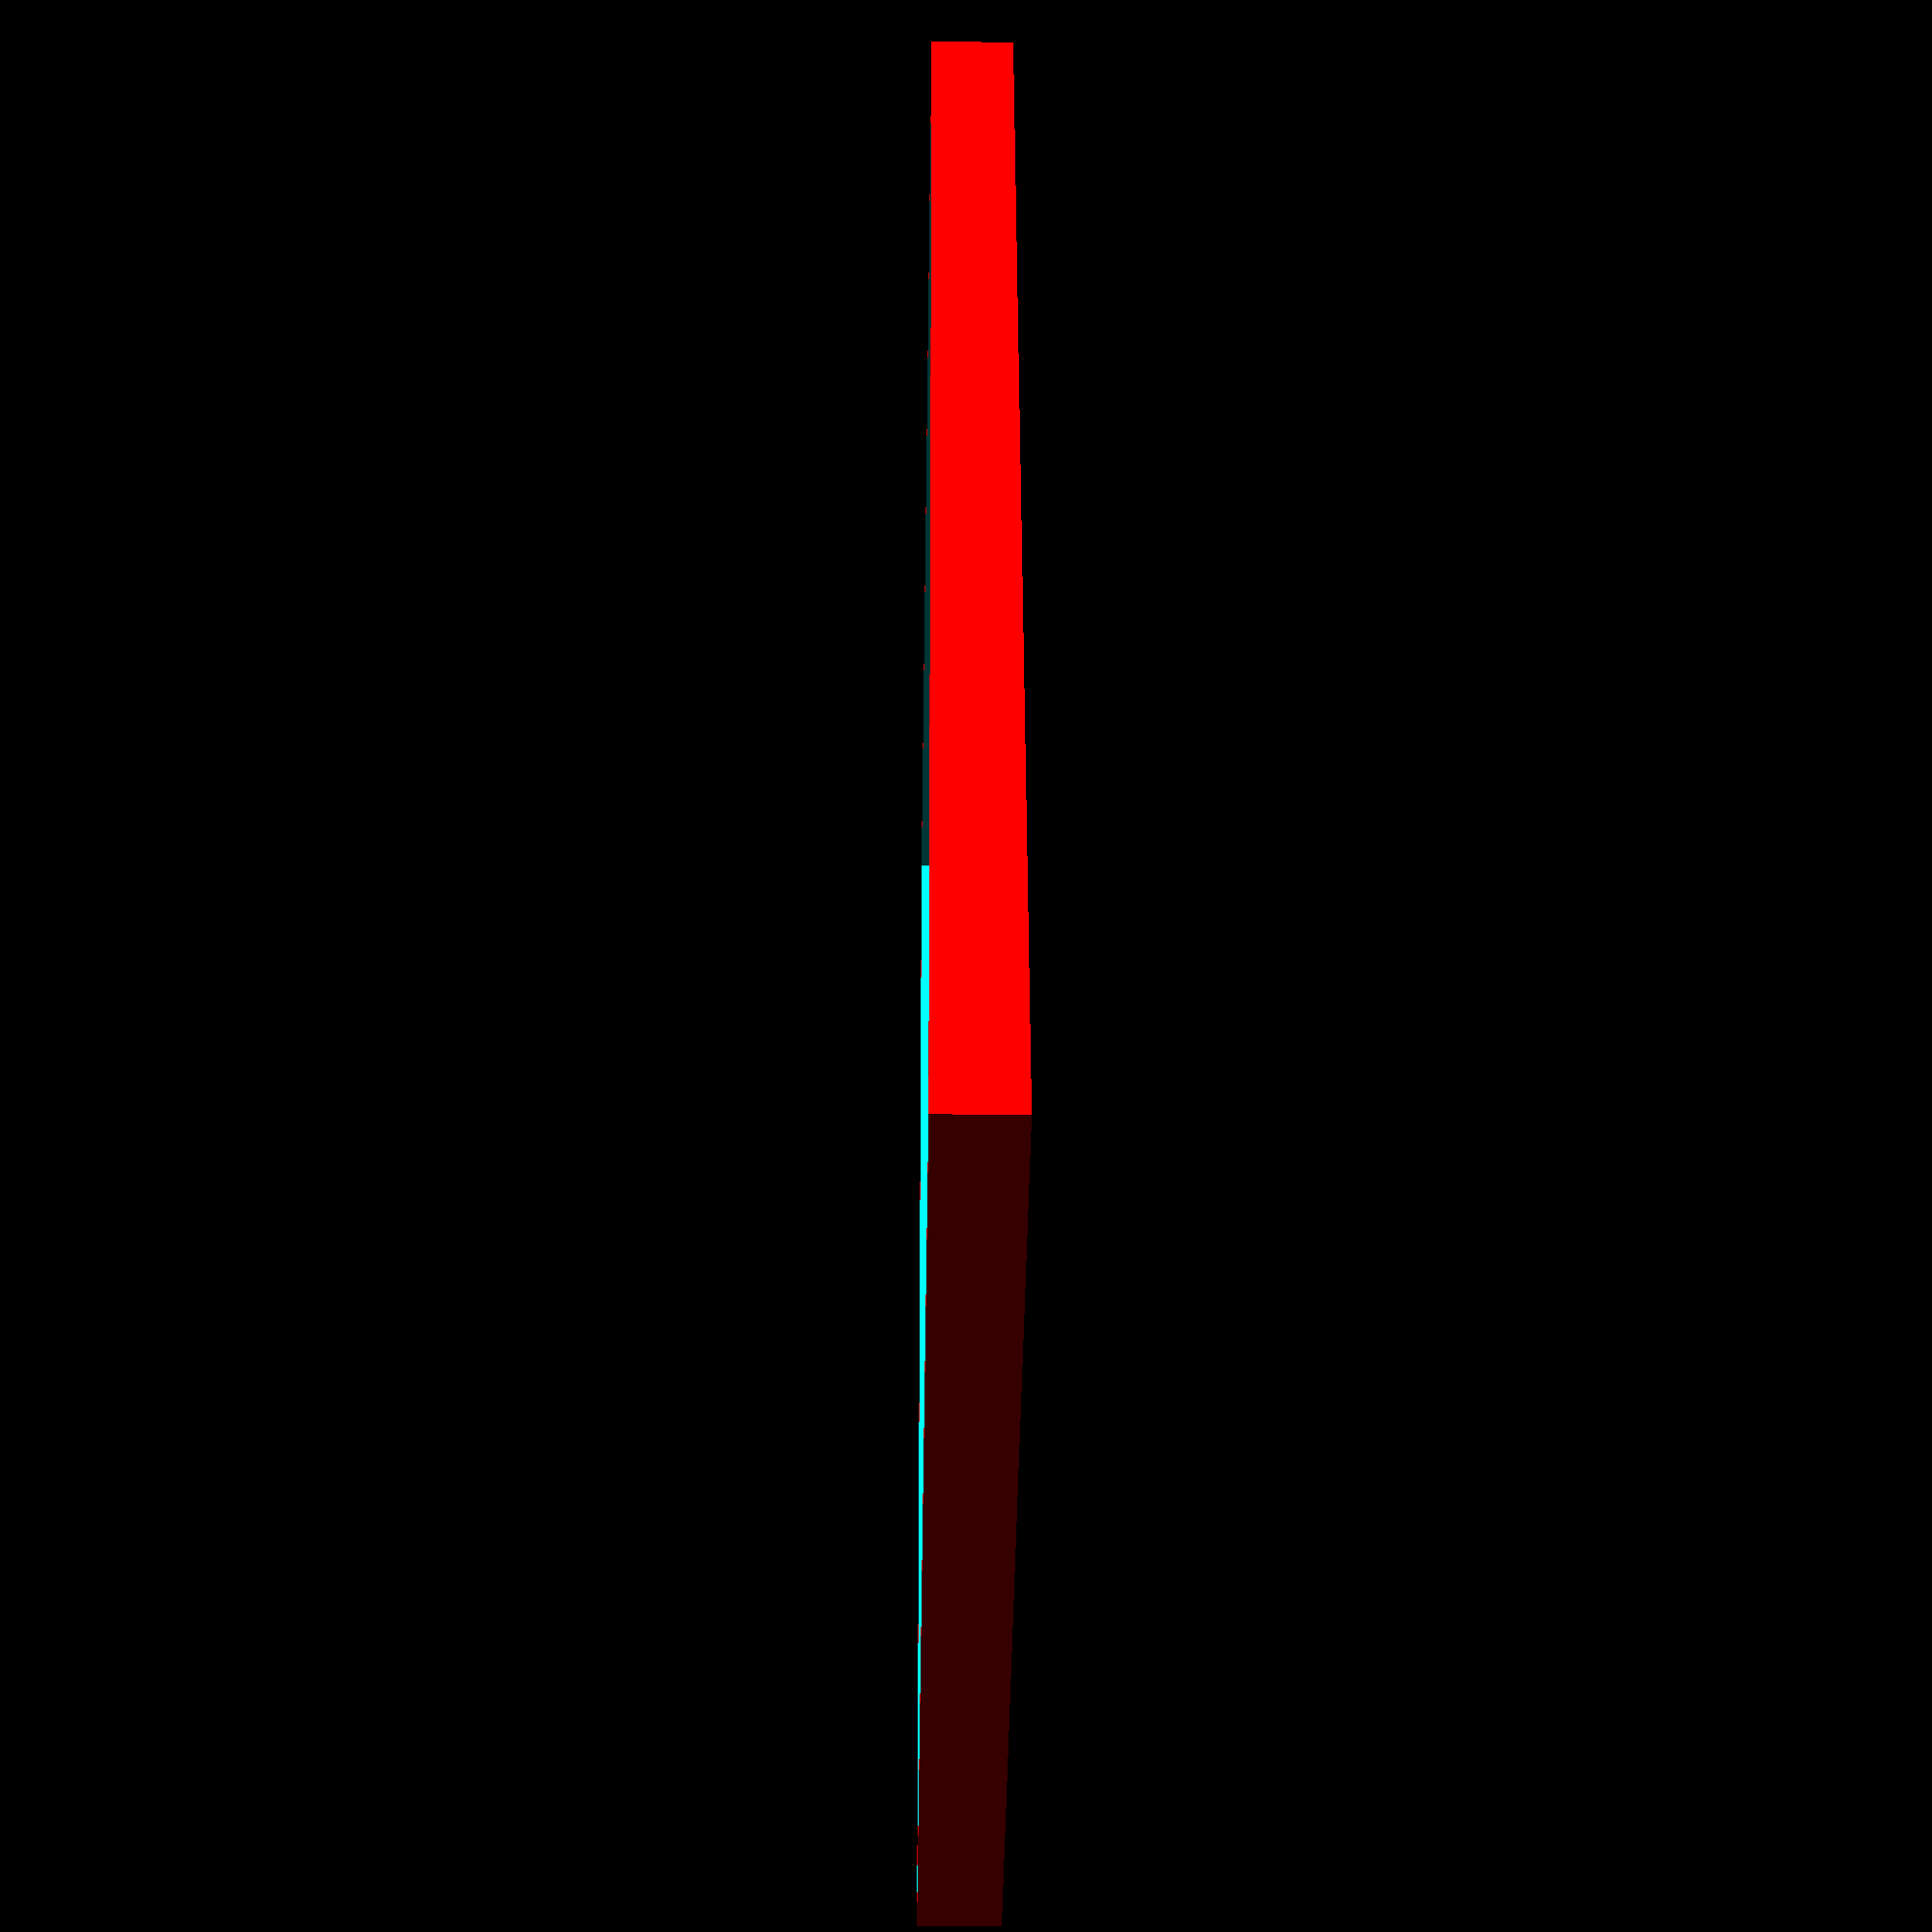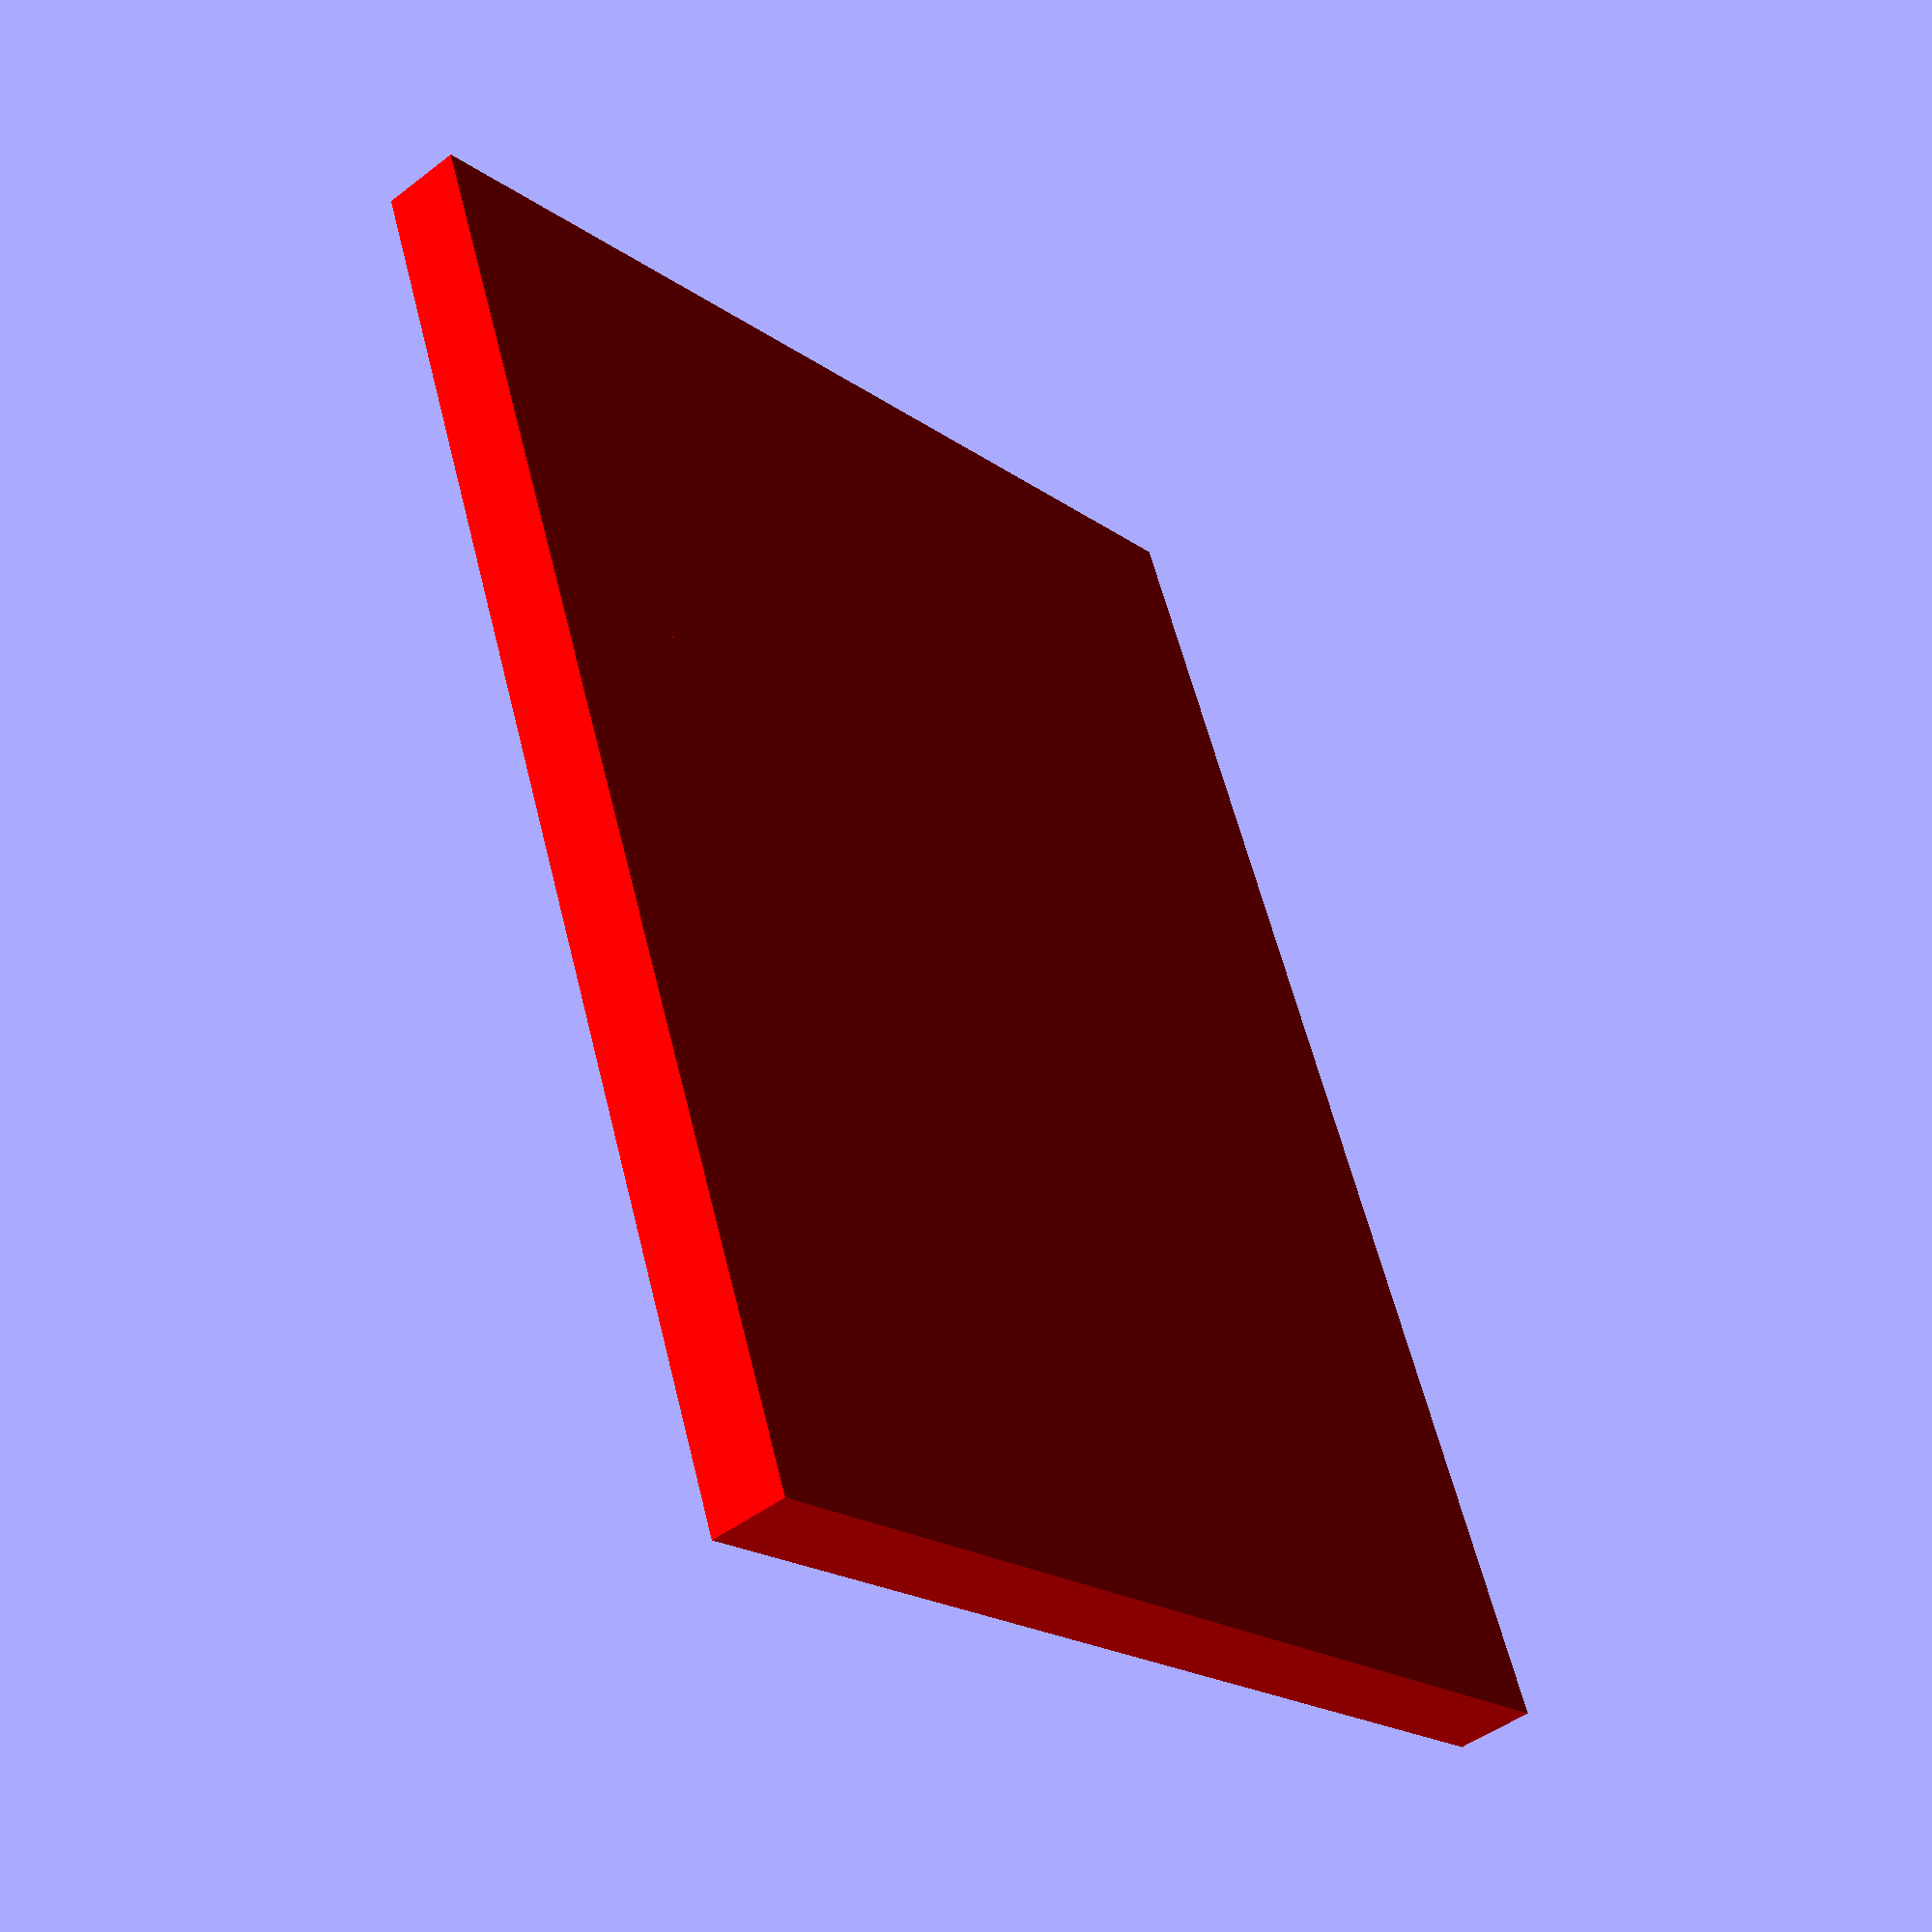
<openscad>
// inky-impression-case.scad
//
// Copyright: Douglas Reed, September 2023
//
// This is a wall-mounting case for:
//
//   Pimoroni Inky Impression 7-colour e-ink display
//   https://shop.pimoroni.com/products/inky-impression
//
// See accompanying readme.md for full details

// The case consists of the following parts:
//
//   1 x FRAME - The front and sides of the case
//   1 x REARPANEL - The rear panel and wall-mount
//   1 x BACKPLANE - An internal panel to hold the Inky Impression in position
//   4 x BUTTON - Button extensions to allow operation of the Inky Impression's
//                buttons
//
// There is also an optional addition:
//
//   1 x STAND - A desk stand that clips into the wall-mount keyholes
//               on the rear panel

// Use the customizer in OpenScad (Menu: Window -> Customizer) to set the
// following parameters and show different parts or views of the model. Only set
// one of these to "true" at a time, and keep the others "false"!

// The frame in printable orientation.
FRAME = false;

// The backplane in printable orientation.
BACKPLANE = false;

// The rear panel in printable orientation.
REARPANEL = false;

// A button in printable orientation
BUTTON = false;

// A desk stand in printable orientation
STAND = false;

// A small cover for the IO port
IOCOVER = false;

// A front cover to protect the screen
FRONTCOVER = true;

// Show the fully assembled case
ASSEMBLED = false;

// Show an exploded view of the case
EXPLODED = false;

// The rear panel is held on by fixing bolts. Set the following parameters 
// According to the bolts you are using

// The diameter of the rear panel fixing bolts
BOLT_DIAMETER = 2.5; // M2.5 bolts

// Countersunk fixing bolts
BOLT_COUNTERSUNK = true;

// The rear panel mounts can take heat-set threaded inserts to make it easier to
// screw in the bolts. Set the following parameter to the recommended hole
// diameter for the inserts you are using (max: 6). If you don't want to
// use inserts and just want to self-tap the bolts into the plastic, set
// this to slightly less than the diameter of the bolts you are using,
// for example: 2.3 for M2.5 bolts

// Threaded insert outer diameter
INSERT_DIAMETER = 3.5;

// Other editable parameters are at the end of the file!

// *** MAIN ROUTINE ***

if (ASSEMBLED) {
  // shows the case fully assembled with Inky Impression and Raspberry Pi Zero
  // boards in position. Prefix any of the lines below with "*" to temporarily
  // remove that element and see inside the case
  frame();
  rearpanel();
  backplane();
  buttons();
  stand();
  inky();
  rpizero();
  powerboard();
  usbboard();
  ioconnector();
  iocover();
  frontcover();
} else
if (EXPLODED) {
  rotate([-stand_angle,0,0]) {
    translate([0,-50,0]) frame();
    translate([0,130,0]) rearpanel();
    translate([0,150,0]) stand();
    translate([0,50,0]) backplane();
    translate([-50,-50,0]) buttons();
    inky();
    translate([0,80,0]) rpizero();
    translate([0,80,0]) powerboard();
    translate([0,80,0]) usbboard();
    translate([0,80,0]) ioconnector();
    translate([0,-50,20]) iocover();
    translate([0,-80,00]) frontcover();
  }
} else {
  // shows case parts in the correct orientation for printing
  if (FRAME) { rotate([90,0,0]) frame(); }
  if (REARPANEL) { rotate([-90,0,0]) rearpanel(); }
  if (BACKPLANE) { rotate([90,0,0]) backplane(); }
  if (BUTTON) { rotate([90,0,0]) button(0); }
  if (STAND) { rotate([-stand_angle,0,0]) stand(); }
  if (IOCOVER) { rotate([180,0,0]) iocover(); }
  if (FRONTCOVER) { rotate([90,0,0]) frontcover(); }
}


// *** MODULES ***

module frame() {
  // The front and sides of the case
  difference() {
    union() { // union of solids
      translate([frame_offset_w,frame_offset_d,frame_offset_h])
        color("SlateGray") cube([frame_w,frame_d,frame_h]);
    } // union of solids
    
    union() { // union of holes
      // screen cutout
      translate([inky_screen_offset_w, frame_offset_d - a_bit, inky_screen_offset_h])
        cube([inky_screen_w, frame_thickness_front + a_bit_more, inky_screen_h]);
      // inky board cutout
      translate([-frame_clearance_w, frame_offset_d + frame_thickness_front, -inky_screen_cable_h - frame_clearance_h])
        cube([inky_board_w + frame_clearance_w * 2, frame_d, inky_board_h+inky_screen_cable_h + frame_clearance_h]);
      // backplane ledge cutout
      translate([frame_offset_w + frame_thickness_sides, backplane_offset_d, frame_offset_h+frame_thickness_sides])
        cube([frame_w - (frame_thickness_sides * 2), frame_d, frame_h - (frame_thickness_sides * 2)]);

      // inky connector cutout
      //translate([inky_conn_offset_w, inky_board_d, frame_offset_h - a_bit])
      //  cube([inky_conn_w, frame_d, frame_thickness_sides + a_bit_more]);
        
      // power connector cutout
      translate([powerboard_offset_w+((powerboard_w-powerboard_socket_w)/2-powerboard_socket_clearance), powerboard_offset_d+powerboard_d-powerboard_socket_clearance, frame_offset_h - a_bit])
        cube([powerboard_socket_w + powerboard_socket_clearance * 2, frame_d, frame_thickness_sides + a_bit_more]);
        
      // USB connector cutout
      translate([usbboard_offset_w+((usbboard_w-usbboard_socket_w)/2-usbboard_socket_clearance), usbboard_offset_d+usbboard_d-usbboard_socket_clearance, frame_offset_h - a_bit])
        cube([usbboard_socket_w + usbboard_socket_clearance * 2, frame_d, frame_thickness_sides + a_bit_more]);
        
      // IO connector cutout
      translate([io_offset_w, backplane_offset_d+backplane_d, backplane_offset_h + backplane_h - a_bit])
        difference(){
          cube([io_w, frame_d, frame_thickness_sides + a_bit_more]);
            
          union(){
            translate([io_w,0,0]) cylinder(h=frame_d+a_bit_more*2,r=io_w/3);
            translate([0,io_d/2,0]) cylinder(h=frame_d+a_bit_more*2,r=io_w/3);
            translate([io_w,io_d,0]) cylinder(h=frame_d+a_bit_more*2,r=io_w/3);
            translate([0,io_d,0]) cube([io_w,io_h,frame_d+a_bit_more*2]);
          }// union()
      } // difference()
      
      // mount holes
      translate([rearpanel_offset_w, rearpanel_offset_d - rearpanel_mount_d, frame_offset_h]) {
        translate([rearpanel_mount_r,rearpanel_mount_d-rearpanel_mount_r+rearpanel_d,-a_bit]) bolt(radius=rearpanel_mount_bolt_r + rearpanel_mount_bolt_clearance,length=rearpanel_mount_bolt_length);
      }
      translate([rearpanel_offset_w + rearpanel_w - rearpanel_mount_w, rearpanel_offset_d - rearpanel_mount_d, frame_offset_h]) {
        translate([rearpanel_mount_w-rearpanel_mount_r,rearpanel_mount_d-rearpanel_mount_r+rearpanel_d,-a_bit]) bolt(radius=rearpanel_mount_bolt_r + rearpanel_mount_bolt_clearance,length=rearpanel_mount_bolt_length);
      }
      translate([rearpanel_offset_w + rearpanel_w - rearpanel_mount_w, rearpanel_offset_d - rearpanel_mount_d, frame_offset_h + frame_h]) {
        translate([rearpanel_mount_w-rearpanel_mount_r,rearpanel_mount_d-rearpanel_mount_r+rearpanel_d,a_bit]) rotate([180,0,0]) bolt(radius=rearpanel_mount_bolt_r + rearpanel_mount_bolt_clearance,length=rearpanel_mount_bolt_length);
      }
      translate([rearpanel_offset_w, rearpanel_offset_d - rearpanel_mount_d, frame_offset_h + frame_h]) {
        translate([rearpanel_mount_r,rearpanel_mount_d-rearpanel_mount_r+rearpanel_d,a_bit]) rotate([180,0,0]) bolt(radius=rearpanel_mount_bolt_r + rearpanel_mount_bolt_clearance,length=rearpanel_mount_bolt_length);
      }
      
      // vent holes
      for(i=[2,3,4,5,6,7,8,9,11,12,13,14,15,16,17,18]) {
        translate([frame_offset_w + (frame_w/20)*i,frame_d-rearpanel_d-rearpanel_mount_r,frame_offset_h+frame_h-frame_thickness_sides-a_bit])
          cylinder(h=frame_thickness_sides+a_bit_more, r=frame_vent_hole_r);
      } // for()
      for(i=[2,3,8,12,13,14,15,16,17,18]) {
        translate([frame_offset_w + (frame_w/20)*i,frame_d-rearpanel_d-rearpanel_mount_r,frame_offset_h-a_bit])
          cylinder(h=frame_thickness_sides+a_bit_more, r=frame_vent_hole_r);
      } // for()
      
      // buttons
      translate([-frame_border - a_bit, inky_board_d, inky_btn_a_offset_h - button_clearance])
        cube([frame_border + a_bit_more, button_d + button_clearance * 2 , button_h + button_clearance * 2]);
      translate([-frame_border - a_bit, inky_board_d, inky_btn_b_offset_h - button_clearance])
        cube([frame_border + a_bit_more, button_d + button_clearance * 2 , button_h + button_clearance * 2]);
      translate([-frame_border - a_bit, inky_board_d, inky_btn_c_offset_h - button_clearance])
        cube([frame_border + a_bit_more, button_d + button_clearance * 2 , button_h + button_clearance * 2]);
      translate([-frame_border - a_bit, inky_board_d, inky_btn_d_offset_h - button_clearance])
        cube([frame_border + a_bit_more, button_d + button_clearance * 2 , button_h + button_clearance * 2]);
    } // union of holes
  }
} // module frame()

module backplane() {
  // Backplane to support the Inky Impression and hold it
  // in the right position within the case
  
  difference(){
    color("SlateGray") union() { //union of solids
      // backplane
      translate([backplane_offset_w,backplane_offset_d,backplane_offset_h])
        cube([backplane_w,backplane_d,backplane_h]);
      // Mounting risers
      translate([inky_mount_a_offset_w,inky_board_d+inky_mount_d,inky_mount_a_offset_h])
        rotate([-90,0,0]) cylinder(h=backplane_d + backplane_mount_riser_d, r=backplane_mount_riser_r);
      translate([inky_mount_b_offset_w,inky_board_d+inky_mount_d,inky_mount_b_offset_h])
        rotate([-90,0,0]) cylinder(h=backplane_d + backplane_mount_riser_d, r=backplane_mount_riser_r);
      translate([inky_mount_c_offset_w,inky_board_d+inky_mount_d,inky_mount_c_offset_h])
        rotate([-90,0,0]) cylinder(h=backplane_d + backplane_mount_riser_d, r=backplane_mount_riser_r);
      translate([inky_mount_d_offset_w,inky_board_d+inky_mount_d,inky_mount_d_offset_h])
        rotate([-90,0,0]) cylinder(h=backplane_d + backplane_mount_riser_d, r=backplane_mount_riser_r);
      // Powerboard mounts
      translate([backplane_powerboard_mount_a_offset_w,backplane_offset_d+backplane_d,backplane_powerboard_mount_offset_h])
        rotate([-90,0,0]) cylinder(h=backplane_powerboard_mount_d, r=backplane_powerboard_mount_r);
      translate([backplane_powerboard_mount_b_offset_w,backplane_offset_d+backplane_d,backplane_powerboard_mount_offset_h])
        rotate([-90,0,0]) cylinder(h=backplane_powerboard_mount_d, r=backplane_powerboard_mount_r);
      // USBboard mounts
      translate([backplane_usbboard_mount_a_offset_w,backplane_offset_d+backplane_d,backplane_usbboard_mount_offset_h])
        rotate([-90,0,0]) cylinder(h=backplane_usbboard_mount_d, r=backplane_usbboard_mount_r);
      translate([backplane_usbboard_mount_b_offset_w,backplane_offset_d+backplane_d,backplane_usbboard_mount_offset_h])
        rotate([-90,0,0]) cylinder(h=backplane_usbboard_mount_d, r=backplane_usbboard_mount_r);
      // IO connector supports
      translate([io_offset_w - io_support_w - io_support_clearance, backplane_offset_d + backplane_d, io_offset_h])
        cube([io_support_w,io_support_d,io_h]);
      translate([io_offset_w + io_w + io_support_clearance, backplane_offset_d + backplane_d, io_offset_h])
        cube([io_support_w,io_support_d,io_h]);
      translate([io_offset_w + io_w - io_cutout_w + io_support_clearance, backplane_offset_d + backplane_d, io_offset_h + io_cutout_offset_h])
        cube([io_cutout_w,io_support_d,io_cutout_h]);
      translate([io_offset_w - io_support_clearance, backplane_offset_d + backplane_d, io_offset_h + io_cutout_offset_h])
        cube([io_cutout_w,io_support_d,io_cutout_h]);
    } // union of solids
    
    union() { // union of holes
      
      // mounting holes
      translate([inky_mount_a_offset_w,inky_board_d+inky_mount_d-a_bit,inky_mount_a_offset_h])
        rotate([-90,0,0]) cylinder(h=backplane_d+backplane_mount_riser_d+a_bit_more, r=backplane_mount_hole_r);
      translate([inky_mount_b_offset_w,inky_board_d+inky_mount_d-a_bit,inky_mount_b_offset_h])
        rotate([-90,0,0]) cylinder(h=backplane_d+backplane_mount_riser_d+a_bit_more, r=backplane_mount_hole_r);
      translate([inky_mount_c_offset_w,inky_board_d+inky_mount_d-a_bit,inky_mount_c_offset_h])
        rotate([-90,0,0]) cylinder(h=backplane_d+backplane_mount_riser_d+a_bit_more, r=backplane_mount_hole_r);
      translate([inky_mount_d_offset_w,inky_board_d+inky_mount_d-a_bit,inky_mount_d_offset_h])
        rotate([-90,0,0]) cylinder(h=backplane_d+backplane_mount_riser_d+a_bit_more, r=backplane_mount_hole_r);
      
      translate([backplane_powerboard_mount_a_offset_w,backplane_offset_d-a_bit,backplane_powerboard_mount_offset_h])
        rotate([-90,0,0]) cylinder(h=backplane_powerboard_mount_d + backplane_d + a_bit_more, r=backplane_powerboard_mount_hole_r);
      translate([backplane_powerboard_mount_b_offset_w,backplane_offset_d-a_bit,backplane_powerboard_mount_offset_h])
        rotate([-90,0,0]) cylinder(h=backplane_powerboard_mount_d + backplane_d + a_bit_more, r=backplane_powerboard_mount_hole_r);
        
      translate([backplane_usbboard_mount_a_offset_w,backplane_offset_d-a_bit,backplane_usbboard_mount_offset_h])
        rotate([-90,0,0]) cylinder(h=backplane_usbboard_mount_d + backplane_d + a_bit_more, r=backplane_usbboard_mount_hole_r);
      translate([backplane_usbboard_mount_b_offset_w,backplane_offset_d-a_bit,backplane_usbboard_mount_offset_h])
        rotate([-90,0,0]) cylinder(h=backplane_usbboard_mount_d + backplane_d + a_bit_more, r=backplane_usbboard_mount_hole_r);
      
      // button cutouts
      translate([inky_btn_offset_w - backplane_clearance, inky_board_d + inky_mount_d - a_bit, inky_btn_a_offset_h - backplane_clearance]) {
        cube([inky_btn_w + backplane_clearance * 2,backplane_d + a_bit_more, inky_btn_h + backplane_clearance * 2]);
        translate([a_bit-button_w,0,inky_btn_h/2-inky_btn_striker_h/2])
          cube([button_w, backplane_d + a_bit_more, inky_btn_striker_h + backplane_clearance * 2]);
      }
      translate([inky_btn_offset_w - backplane_clearance, inky_board_d + inky_mount_d - a_bit, inky_btn_b_offset_h - backplane_clearance]) {
        cube([inky_btn_w + backplane_clearance * 2,backplane_d + a_bit_more, inky_btn_h + backplane_clearance * 2]);
        translate([a_bit-button_w,0,inky_btn_h/2-inky_btn_striker_h/2])
          cube([button_w, backplane_d + a_bit_more, inky_btn_striker_h + backplane_clearance * 2]);
      }
      translate([inky_btn_offset_w - backplane_clearance, inky_board_d + inky_mount_d - a_bit, inky_btn_c_offset_h - backplane_clearance]) {
        cube([inky_btn_w + backplane_clearance * 2,backplane_d + a_bit_more, inky_btn_h + backplane_clearance * 2]);
        translate([a_bit-button_w,0,inky_btn_h/2-inky_btn_striker_h/2])
          cube([button_w, backplane_d + a_bit_more, inky_btn_striker_h + backplane_clearance * 2]);
      }
      translate([inky_btn_offset_w - backplane_clearance, inky_board_d + inky_mount_d - a_bit, inky_btn_d_offset_h - backplane_clearance]) {
        cube([inky_btn_w + backplane_clearance * 2,backplane_d + a_bit_more, inky_btn_h + backplane_clearance * 2]);
        translate([a_bit-button_w,0,inky_btn_h/2-inky_btn_striker_h/2])
          cube([button_w, backplane_d + a_bit_more, inky_btn_striker_h + backplane_clearance * 2]);
      }
      
      // pi header cutout
      translate([inky_hdr_offset_w-backplane_clearance,inky_board_d+inky_mount_d-a_bit,inky_hdr_offset_h-backplane_clearance])
        cube([inky_hdr_w+backplane_clearance*2,backplane_d+a_bit_more,inky_hdr_h+backplane_clearance*2]);
      // breakout connector cutout
      translate([inky_conn_offset_w-backplane_clearance,inky_board_d+inky_mount_d-a_bit,-inky_conn_offset_h])
        cube([inky_conn_w+backplane_clearance*2,inky_board_d+a_bit_more,inky_conn_offset_h+inky_conn_h*2.5+a_bit]);
    } // union of holes
  } // difference()
} // module backplane()

module buttons() {
  color("red") button(inky_btn_a_offset_h); 
  color("yellow") button(inky_btn_b_offset_h);
  color("green") button(inky_btn_c_offset_h);
  color("blue") button(inky_btn_d_offset_h);
} // module buttons()

module button(offset_h) {
  translate([button_offset_w, inky_board_d, offset_h])
    union() {  
      cube([button_w, button_d, button_h]);
      translate([0,0,button_h/2]) rotate([-90,0,0]) cylinder(h=button_d, r=button_h/2);
      translate([button_lug_offset_w,button_lug_offset_d,button_lug_offset_h]) cube([button_lug_w,button_lug_d,button_lug_h]);
    }
} // module button(offset_h)

module rearpanel() {
  difference() {
    color("LightSlateGray") union() { // union of solids
      // panel
      translate([rearpanel_offset_w, rearpanel_offset_d, rearpanel_offset_h])
        cube([rearpanel_w, rearpanel_d, rearpanel_h]);
      
      // mounts
      translate([rearpanel_offset_w, rearpanel_offset_d - rearpanel_mount_d, rearpanel_offset_h]) {
        cube([rearpanel_mount_w, rearpanel_mount_d, rearpanel_mount_h]);
        translate([rearpanel_mount_r,rearpanel_mount_d-rearpanel_mount_r+rearpanel_d,0]) cylinder(h=rearpanel_mount_h, r=rearpanel_mount_r);
      }
      translate([rearpanel_offset_w + rearpanel_w - rearpanel_mount_w, rearpanel_offset_d - rearpanel_mount_d, rearpanel_offset_h]) {
        cube([rearpanel_mount_w, rearpanel_mount_d, rearpanel_mount_h]);
        translate([rearpanel_mount_w-rearpanel_mount_r,rearpanel_mount_d-rearpanel_mount_r+rearpanel_d,0]) cylinder(h=rearpanel_mount_h, r=rearpanel_mount_r);
      }
      translate([rearpanel_offset_w + rearpanel_w - rearpanel_mount_w, rearpanel_offset_d - rearpanel_mount_d, rearpanel_offset_h + rearpanel_h - rearpanel_mount_h]) {
        cube([rearpanel_mount_w, rearpanel_mount_d, rearpanel_mount_h]);
        translate([rearpanel_mount_w-rearpanel_mount_r,rearpanel_mount_d-rearpanel_mount_r+rearpanel_d,0]) cylinder(h=rearpanel_mount_h, r=rearpanel_mount_r);
      }
      translate([rearpanel_offset_w, rearpanel_offset_d - rearpanel_mount_d,  rearpanel_offset_h + rearpanel_h - rearpanel_mount_h]) {
        cube([rearpanel_mount_w, rearpanel_mount_d, rearpanel_mount_h]);
        translate([rearpanel_mount_r,rearpanel_mount_d-rearpanel_mount_r+rearpanel_d,0]) cylinder(h=rearpanel_mount_h, r=rearpanel_mount_r);
      }
    } // union of solids
    
    union() { //union of holes
      // mounting bolt holes
      translate([rearpanel_offset_w, rearpanel_offset_d - rearpanel_mount_d, rearpanel_offset_h]) {
        translate([rearpanel_mount_r,rearpanel_mount_d-rearpanel_mount_r+rearpanel_d,-a_bit]) cylinder(h=rearpanel_mount_h+a_bit_more, r=rearpanel_mount_insert_r);
      }
      translate([rearpanel_offset_w + rearpanel_w - rearpanel_mount_w, rearpanel_offset_d - rearpanel_mount_d, rearpanel_offset_h]) {
        translate([rearpanel_mount_w-rearpanel_mount_r,rearpanel_mount_d-rearpanel_mount_r+rearpanel_d,-a_bit]) cylinder(h=rearpanel_mount_h+a_bit_more, r=rearpanel_mount_insert_r);
      }
      translate([rearpanel_offset_w + rearpanel_w - rearpanel_mount_w, rearpanel_offset_d - rearpanel_mount_d, rearpanel_offset_h + rearpanel_h - rearpanel_mount_h]) {
        translate([rearpanel_mount_w-rearpanel_mount_r,rearpanel_mount_d-rearpanel_mount_r+rearpanel_d,-a_bit]) cylinder(h=rearpanel_mount_h+a_bit_more, r=rearpanel_mount_insert_r);
      }
      translate([rearpanel_offset_w, rearpanel_offset_d - rearpanel_mount_d,  rearpanel_offset_h + rearpanel_h - rearpanel_mount_h]) {
        translate([rearpanel_mount_r,rearpanel_mount_d-rearpanel_mount_r+rearpanel_d,-a_bit]) cylinder(h=rearpanel_mount_h+a_bit_more, r=rearpanel_mount_insert_r);
      }
      
      // keyholes for wall-mounting
      key1_offset_w = rearpanel_key_spacing_w / 2;
      key2_offset_w = -rearpanel_key_spacing_w / 2;
      
      translate([rearpanel_offset_w + rearpanel_w / 2 + key1_offset_w, rearpanel_offset_d - a_bit, rearpanel_offset_h + rearpanel_h / 2])
        union() { 
          translate([0, 0, 0]) rotate([-90,0,0]) cylinder(h=rearpanel_d + a_bit_more, r=rearpanel_key_slot_r);
          translate([0, 0, -rearpanel_key_slot_h]) rotate([-90,0,0]) cylinder(h=rearpanel_d + a_bit_more, r=rearpanel_key_hole_r);
          translate([-rearpanel_key_slot_r, 0, -rearpanel_key_slot_h]) cube([rearpanel_key_slot_r * 2,rearpanel_d + a_bit_more,rearpanel_key_slot_h]);
        }

      translate([rearpanel_offset_w + rearpanel_w / 2 + key2_offset_w, rearpanel_offset_d - a_bit, rearpanel_offset_h + rearpanel_h / 2])
        union() { 
          translate([0, 0, 0]) rotate([-90,0,0]) cylinder(h=rearpanel_d + a_bit_more, r=rearpanel_key_slot_r);
          translate([0, 0, -rearpanel_key_slot_h]) rotate([-90,0,0]) cylinder(h=rearpanel_d + a_bit_more, r=rearpanel_key_hole_r);
          translate([-rearpanel_key_slot_r, 0, -rearpanel_key_slot_h]) cube([rearpanel_key_slot_r * 2,rearpanel_d + a_bit_more,rearpanel_key_slot_h]);
        }
    } // union of holes
  } // difference()
} // module rearpanel()

module stand() {
  difference() {
    color("LightGray") union() { // union of solids
      // leg1
      translate([stand_leg1_offset_w-stand_leg_r,stand_offset_d,stand_offset_h])
        union() {
          cube([stand_leg_w,stand_leg_r,stand_leg_h]);
          translate([stand_leg_r,stand_leg_r,0]) cylinder(r=stand_leg_r,h=stand_leg_h);
        }
      translate([stand_leg1_offset_w-stand_leg_r,stand_offset_d,stand_offset_h])  
        rotate([-90+stand_angle,0,0])
        union() {
          cube([stand_leg_w,stand_leg_r,stand_leg_d]);
          translate([stand_leg_r,0,stand_leg_r]) cylinder(r=stand_leg_r,h=stand_leg_d-stand_leg_r);
        }
      // peg1
      translate([stand_leg1_offset_w,stand_offset_d,stand_peg_offset_h+stand_peg_stem_r])  
        rotate([90,0,0])
        union() {
          cylinder(r=stand_peg_stem_r,h=stand_peg_stem_d);
          hull(){
            translate([0,0,stand_peg_stem_d]) cylinder(r=stand_peg_stem_r,h=stand_peg_flange_d);
            translate([0,stand_peg_flange_r,stand_peg_stem_d]) cylinder(r=stand_peg_flange_r,h=stand_peg_flange_d);
          }  
        }
      // leg2
      translate([stand_leg2_offset_w-stand_leg_r,stand_offset_d,stand_offset_h])
        union() {
          cube([stand_leg_w,stand_leg_r,stand_leg_h]);
          translate([stand_leg_r,stand_leg_r,0]) cylinder(r=stand_leg_r,h=stand_leg_h);
        }
      translate([stand_leg2_offset_w-stand_leg_r,stand_offset_d,stand_offset_h])  
        rotate([-90+stand_angle,0,0])
        union() {
          cube([stand_leg_w,stand_leg_r,stand_leg_d]);
          translate([stand_leg_r,0,stand_leg_r]) cylinder(r=stand_leg_r,h=stand_leg_d-stand_leg_r);
        }
      // peg2
      translate([stand_leg2_offset_w,stand_offset_d,stand_peg_offset_h+stand_peg_stem_r])  
        rotate([90,0,0])
        union() {
          cylinder(r=stand_peg_stem_r,h=stand_peg_stem_d);
          hull(){
            translate([0,0,stand_peg_stem_d]) cylinder(r=stand_peg_stem_r,h=stand_peg_flange_d);
            translate([0,stand_peg_flange_r,stand_peg_stem_d]) cylinder(r=stand_peg_flange_r,h=stand_peg_flange_d);
          }  
        }
      //rear crossbar
      translate([stand_crossbar_offset_w,stand_offset_d,stand_offset_h])  
        rotate([-90+stand_angle,0,0])
        translate([0,0,stand_leg_d-stand_crossbar_d]) union() {
          cube([stand_crossbar_w,stand_crossbar_r,stand_crossbar_d]);
          translate([0,stand_crossbar_r,0]) rotate([0,90,0]) cylinder(r=stand_crossbar_r,h=stand_crossbar_w);
        }
       //front crossbar
      translate([stand_crossbar_offset_w,stand_offset_d,stand_offset_h])  
        rotate([-90+stand_angle,0,0])
        translate([0,0,-stand_crossbar_d]) union() {
          cube([stand_crossbar_w,stand_crossbar_r,stand_crossbar_d]);
          translate([0,stand_crossbar_r,0]) rotate([0,90,0]) cylinder(r=stand_crossbar_r,h=stand_crossbar_w);
        }  
    } // union of solids
    union() { // union of holes
      // shave pegs
      translate([stand_leg1_offset_w,stand_offset_d,stand_peg_offset_h])  
        rotate([stand_angle * 2,0,0])
          translate([-stand_leg_w/2,-stand_leg_w,0]) cube([stand_leg_w,stand_leg_w,stand_peg_flange_r*2]);
      translate([stand_leg2_offset_w,stand_offset_d,stand_peg_offset_h])  
        rotate([stand_angle * 2,0,0])
          translate([-stand_leg_w/2,-stand_leg_w,0]) cube([stand_leg_w,stand_leg_w,stand_peg_flange_r*2]);
      // cut off base of rear crossbar
      // crossbar
      translate([stand_crossbar_offset_w,stand_offset_d,stand_offset_h])  
        rotate([-90+stand_angle,0,0])
        translate([0,0,stand_leg_d-stand_crossbar_d]) union() {
          translate([-a_bit,stand_crossbar_r,-stand_crossbar_r]) cube([stand_crossbar_w+a_bit_more,stand_crossbar_r,stand_crossbar_d]);
        }
      // cut off base and middle of front crossbar
      // crossbar
      translate([stand_crossbar_offset_w,stand_offset_d,stand_offset_h])  
        rotate([-90+stand_angle,0,0])
        translate([0,0,-stand_crossbar_d]) union() {
          translate([-a_bit,stand_crossbar_r,-stand_crossbar_r]) cube([stand_crossbar_w+a_bit_more,stand_crossbar_r,stand_crossbar_d]);
          translate([stand_leg_w,-a_bit,-stand_crossbar_r-a_bit]) cube([stand_crossbar_w-(stand_leg_w*2),stand_crossbar_r+a_bit_more,stand_crossbar_d+stand_crossbar_r+a_bit_more]);
        }
    } // union of holes
  } // difference()
} // module stand()

module rpizero() {
  // Crude Raspberry Pi Zero model to check for fit
  translate([rpizero_offset_w, rpizero_offset_d, rpizero_offset_h])
    color("Green") cube([rpizero_w, rpizero_d, rpizero_h]);
} // module rpizero()

module ioconnector() {
  // Crude io connector model to check for fit
  difference(){ // union of solids
    union() {
      translate([io_offset_w, io_offset_d, io_offset_h])
        color("Black") cube([io_w, io_d, io_h]);
    } // union of solids
    
    union() { // union of holes
      translate([io_offset_w-a_bit, io_offset_d-a_bit, io_offset_h + io_cutout_offset_h])
        cube([io_cutout_w+a_bit, io_d+a_bit_more, io_cutout_h]);
      translate([io_offset_w+io_w-io_cutout_w, io_offset_d-a_bit, io_offset_h + io_cutout_offset_h])
        cube([io_cutout_w+a_bit, io_d+a_bit_more, io_cutout_h]);
    } // union of holes
  } //difference
} // module ioconnector()

module powerboard() {
  // Crude model of power board to check for fit
  
  difference(){ // union of solids
    union() {
      translate([powerboard_offset_w, powerboard_offset_d, powerboard_offset_h])
        color("SteelBlue") cube([powerboard_w, powerboard_d, powerboard_h]);
      translate([powerboard_offset_w+((powerboard_w-powerboard_socket_w)/2), powerboard_offset_d+powerboard_d, powerboard_offset_h+powerboard_socket_offset_h])
        color("Silver") cube([powerboard_socket_w, powerboard_socket_d, powerboard_socket_h]);
    } // union of solids
    
    union() { // union of holes
      translate([powerboard_offset_w+powerboard_hole_offset_w, powerboard_offset_d - a_bit, powerboard_offset_h+powerboard_hole_offset_h])
        rotate([-90,0,0]) cylinder(h=powerboard_d+a_bit_more, r=powerboard_hole_r);
      translate([powerboard_offset_w+powerboard_w-powerboard_hole_offset_w, powerboard_offset_d - a_bit, powerboard_offset_h+powerboard_hole_offset_h])
        rotate([-90,0,0]) cylinder(h=powerboard_d+a_bit_more, r=powerboard_hole_r);
    } // union of holes
  } //difference
} // module powerboard()

module usbboard() {
  // Crude model of USB board to check for fit
  
  difference(){ // union of solids
    union() {
      translate([usbboard_offset_w, usbboard_offset_d, usbboard_offset_h])
        color("SteelBlue") cube([usbboard_w, usbboard_d, usbboard_h]);
      translate([usbboard_offset_w+((usbboard_w-usbboard_socket_w)/2), usbboard_offset_d+usbboard_d, usbboard_offset_h+usbboard_socket_offset_h])
        color("Silver") cube([usbboard_socket_w, usbboard_socket_d, usbboard_socket_h]);
      translate([usbboard_offset_w+((usbboard_w-usbboard_stick_w)/2), usbboard_offset_d+usbboard_d+usbboard_stick_offset_d, usbboard_offset_h+usbboard_stick_offset_h])
        color("Black") cube([usbboard_stick_w, usbboard_stick_d, usbboard_stick_h]);
    } // union of solids
    
    union() { // union of holes
      translate([usbboard_offset_w+usbboard_hole_offset_w, usbboard_offset_d - a_bit, usbboard_offset_h+usbboard_hole_offset_h])
        rotate([-90,0,0]) cylinder(h=usbboard_d+a_bit_more, r=usbboard_hole_r);
      translate([usbboard_offset_w+usbboard_w-usbboard_hole_offset_w, usbboard_offset_d - a_bit, usbboard_offset_h+usbboard_hole_offset_h])
        rotate([-90,0,0]) cylinder(h=usbboard_d+a_bit_more, r=usbboard_hole_r);
    } // union of holes
  } //difference
} // module powerboard()

module iocover() {
  color("SlateGray") translate([io_offset_w, backplane_offset_d+backplane_d, backplane_offset_h + backplane_h + a_bit_more])
        difference(){
          translate([io_cover_clearance,io_cover_clearance,0]) cube([io_w-io_cover_clearance*2, io_d-io_cover_clearance*2, frame_thickness_sides]);
            
          union(){
            translate([io_w,0,-a_bit]) cylinder(h=frame_thickness_sides+a_bit_more,r=io_w/3+io_cover_clearance);
            translate([0,io_d/2,-a_bit]) cylinder(h=frame_thickness_sides+a_bit_more,r=io_w/3+io_cover_clearance);
            translate([io_w,io_d,-a_bit]) cylinder(h=frame_thickness_sides+a_bit_more,r=io_w/3+io_cover_clearance);
            //translate([0,io_d,0]) cube([io_w,io_h,frame_d+a_bit_more*2]);
              
            // LED holes
            translate([(io_w/2)+(io_cover_hole_pitch/2),(io_d/2)-(io_cover_hole_pitch/2),-a_bit])
              cylinder(h=frame_thickness_sides+a_bit_more,r=io_cover_hole_r);
            translate([(io_w/2)+(io_cover_hole_pitch/2),(io_d/2)+(io_cover_hole_pitch/2),-a_bit])
              cylinder(h=frame_thickness_sides+a_bit_more,r=io_cover_hole_r);
          }// union()
      } // difference()   
}

module frontcover() {
  difference() {
    color("Red") translate([cover_offset_w, cover_offset_d, cover_offset_h])
      cube([cover_w, cover_d, cover_h]);
    
    translate([cover_offset_w + cover_thickness_sides - cover_clearance, cover_offset_d + cover_thickness_front, cover_offset_h + cover_thickness_sides - cover_clearance])
      cube([cover_w - cover_thickness_sides * 2 + cover_clearance * 2, cover_d, cover_h - cover_thickness_sides * 2 + cover_clearance * 2]);
  } // difference()
  
  // spacers
  color("Red") {
    translate([cover_offset_w, cover_offset_d + cover_thickness_front, cover_offset_h + cover_h - cover_thickness_sides - cover_spacer_width])
      cube([cover_w,cover_spacer_d,cover_spacer_width + cover_thickness_sides]);
    translate([cover_offset_w, cover_offset_d + cover_thickness_front, cover_offset_h])
      cube([cover_spacer_width + cover_thickness_sides,cover_spacer_d,cover_h]);
    translate([cover_offset_w + cover_w - cover_thickness_sides - cover_spacer_width + cover_clearance, cover_offset_d + cover_thickness_front, cover_offset_h])
      cube([cover_spacer_width,cover_spacer_d,cover_h]);
    
      difference() {
        translate([cover_offset_w, cover_offset_d, cover_offset_h])
          cube([cover_w,cover_spacer_d + cover_thickness_front,stand_crossbar_d+stand_crossbar_r+cover_spacer_width + cover_clearance * 2 + cover_thickness_sides]);
        
        union() { //union() of holes
           translate([stand_crossbar_offset_w - cover_clearance, cover_offset_d + cover_thickness_front, cover_offset_h + cover_thickness_sides])
             cube([stand_crossbar_w + cover_clearance * 2, cover_spacer_d + a_bit_more, stand_crossbar_d + stand_crossbar_r + cover_clearance * 2]);
            
           translate([stand_leg1_offset_w - stand_leg_r - cover_clearance, cover_offset_d + cover_thickness_front, cover_offset_h + cover_thickness_sides])
             cube([stand_leg_w + cover_clearance * 2, cover_spacer_d + a_bit_more, stand_crossbar_d *2]);
          translate([stand_leg2_offset_w - stand_leg_r - cover_clearance, cover_offset_d + cover_thickness_front, cover_offset_h + cover_thickness_sides])
             cube([stand_leg_w + cover_clearance * 2, cover_spacer_d + a_bit_more, stand_crossbar_d *2]);
        } //union() of holes
      } // difference()
  }
  
} // module frontcover()

module inky() {
  // Model of the Inky Impression to test fit within the case
  
  // mainboard
  color("DarkSlateGray") cube([inky_board_w, inky_board_d, inky_board_h]);
  
  // active area of screen
  translate([inky_screen_offset_w,-a_bit,inky_screen_offset_h])
    color("White") cube([inky_screen_w,a_bit_more,inky_screen_h]);
  
  // coloured text on screen - just a bit of fun!
  t = ["D","E","P","L","O","Y","R","A","I","N","B","O","W","S"];
  c = ["red","darkorange","gold","greenyellow","dodgerblue"];
  
  translate([inky_screen_offset_w,0.4,inky_screen_offset_h]) 
  rotate([90,0,0])
  union() {     
    for (x = [0:11]) {
      for (y = [8:-1:0]) {
        tpos = (x+(y*11)) % 14;
        cpos = (x+(y*11)) % 5;
        translate([x*10,y*10]) color(c[cpos]) text(t[tpos],size = 6,font="Liberation Mono:style=Bold",valign = "bottom");
      }
    }
  }
        
  // buttons
  translate([inky_btn_offset_w,inky_board_d,inky_btn_a_offset_h])
    union() {
      color("Ivory") cube([inky_btn_w,inky_btn_d,inky_btn_h]);
      translate([-inky_btn_striker_w,inky_btn_d/2-inky_btn_striker_d/2,inky_btn_h/2-inky_btn_striker_h/2])
        color("Black") cube([inky_btn_striker_w,inky_btn_striker_d,inky_btn_striker_h]);
    }
  translate([inky_btn_offset_w,inky_board_d,inky_btn_b_offset_h])
    union() {
      color("Ivory") cube([inky_btn_w,inky_btn_d,inky_btn_h]);
      translate([-inky_btn_striker_w,inky_btn_d/2-inky_btn_striker_d/2,inky_btn_h/2-inky_btn_striker_h/2])
        color("Black") cube([inky_btn_striker_w,inky_btn_striker_d,inky_btn_striker_h]);
    }
  translate([inky_btn_offset_w,inky_board_d,inky_btn_c_offset_h])
    union() {
      color("Ivory") cube([inky_btn_w,inky_btn_d,inky_btn_h]);
      translate([-inky_btn_striker_w,inky_btn_d/2-inky_btn_striker_d/2,inky_btn_h/2-inky_btn_striker_h/2])
        color("Black") cube([inky_btn_striker_w,inky_btn_striker_d,inky_btn_striker_h]);
    }
  translate([inky_btn_offset_w,inky_board_d,inky_btn_d_offset_h])
    union() {
      color("Ivory") cube([inky_btn_w,inky_btn_d,inky_btn_h]);
      translate([-inky_btn_striker_w,inky_btn_d/2-inky_btn_striker_d/2,inky_btn_h/2-inky_btn_striker_h/2])
        color("Black") cube([inky_btn_striker_w,inky_btn_striker_d,inky_btn_striker_h]);
    }
  
  // mounts
  color("silver") {
  translate([inky_mount_a_offset_w,inky_board_d,inky_mount_a_offset_h])
    rotate([-90,0,0]) cylinder(h=inky_mount_d, r=inky_mount_outer_r);
  translate([inky_mount_b_offset_w,inky_board_d,inky_mount_b_offset_h])
    rotate([-90,0,0]) cylinder(h=inky_mount_d, r=inky_mount_outer_r);  
  translate([inky_mount_c_offset_w,inky_board_d,inky_mount_c_offset_h])
    rotate([-90,0,0]) cylinder(h=inky_mount_d, r=inky_mount_outer_r);  
  translate([inky_mount_d_offset_w,inky_board_d,inky_mount_d_offset_h])
    rotate([-90,0,0]) cylinder(h=inky_mount_d, r=inky_mount_outer_r);
  }  
    
  // pi header
  translate([inky_hdr_offset_w,inky_board_d,inky_hdr_offset_h])
    color("Black") cube([inky_hdr_w,inky_hdr_d,inky_hdr_h]);
    
  // breakout connector
  translate([inky_conn_offset_w,inky_board_d,inky_conn_offset_h])
    color("Black") cube([inky_conn_w,inky_conn_d,inky_conn_h]);
   
  // screen cable
  translate([inky_board_w/2-inky_screen_cable_w/2,0,-inky_screen_cable_h])
    color("Goldenrod") cube([inky_screen_cable_w,inky_board_d,inky_screen_cable_h]); 
    
} // module inky()

module bolt(radius,length) {
	h1=0.6*radius*2;
	h2=length-h1;
	cylinder(r=radius,h=length);
  if (BOLT_COUNTERSUNK) {	cylinder(r1=radius*2,r2=radius,h=h1); }
} // module bolt()


// *** PARAMETERS ***

// Conventions:
//
// origin = [0,0,0] = bottom, left, front corner of Inky Impression
//                    with the screen facing towards you
// _w = width = x-axis
// _d = depth = y-axis
// _h = height = z-axis
// _offset = distance from origin

// Fudge factors to extend cutouts slightly beyond surfaces
a_bit = 0.01;
a_bit_more = a_bit * 2;

// Make round things nicely rounded
$fn=50;

// Inky Impression dimensions
inky_board_w = 125;
inky_board_h = 100;
inky_board_d = 2.75;
inky_screen_w = 115;
inky_screen_h = 86;
inky_screen_offset_w = 5;
inky_screen_offset_h = 9;
inky_screen_cable_w = 23;
inky_screen_cable_h = 1;
inky_btn_a_offset_h = 81;
inky_btn_b_offset_h = 59.5;
inky_btn_c_offset_h = 38;
inky_btn_d_offset_h = 16.5;
inky_btn_offset_w = 0.5;
inky_btn_h = 7;
inky_btn_w = 3.5;
inky_btn_d = 3;
inky_btn_striker_w = 1;
inky_btn_striker_d = 1.5;
inky_btn_striker_h = 3;
inky_hdr_w = 52;
inky_hdr_h = 5;
inky_hdr_d = 5;
inky_hdr_offset_w = 43.5;
inky_hdr_offset_h = 76;
inky_conn_w = 26;
inky_conn_h = 8;
inky_conn_d = 3.5;
inky_conn_offset_w = 95.5;
inky_conn_offset_h = 3;
inky_mount_a_offset_w = 98.5;
inky_mount_a_offset_h = 29.5;
inky_mount_b_offset_w = 40.5;
inky_mount_b_offset_h = 78.5;
inky_mount_c_offset_w = 40.5;
inky_mount_c_offset_h = 29.5;
inky_mount_d_offset_w = 98.5;
inky_mount_d_offset_h = 78.5;
inky_mount_outer_r = 2.75;
inky_mount_d = 2.5;

// Raspberry Pi Zero dimensions
rpizero_w = 66;
rpizero_h = 30;
rpizero_d = 3;
rpizero_offset_w = 37;
rpizero_offset_h = 52;
rpizero_offset_d = 11.5;

// Frame dimensions
frame_thickness_front = 0.8;
frame_thickness_sides = 1.6;
frame_clearance_d = 0.5;
frame_clearance_w = 1;
frame_clearance_h = 0.5;
frame_border = 12;
frame_d = 20;
frame_w = inky_screen_w + (frame_border * 2);
frame_h = inky_screen_h + (frame_border * 2);
frame_offset_w = inky_screen_offset_w - frame_border;
frame_offset_h = inky_screen_offset_h - frame_border;
frame_offset_d = 0 - frame_clearance_d - frame_thickness_front;
frame_vent_hole_num = 20;
frame_vent_hole_r = 1.5;

// Backplane dimensions
backplane_clearance = 0.5; // cutout clearance around obstructions
backplane_mount_hole_r = 1.35;
backplane_mount_riser_d = 1.5;
backplane_mount_riser_r = backplane_mount_hole_r * 2;
backplane_offset_w = frame_offset_w + frame_thickness_sides;
backplane_offset_h = frame_offset_h + frame_thickness_sides;
backplane_offset_d = inky_board_d + inky_mount_d;
backplane_w = frame_w - frame_thickness_sides * 2;
backplane_h = frame_h - frame_thickness_sides * 2;
backplane_d = 1.6; // backplane thickness

// Button dimensions
button_w = inky_btn_offset_w - frame_offset_w - inky_btn_striker_w;
button_h = inky_btn_h;
button_d = inky_btn_d;
button_clearance = 0.2;
button_offset_w = inky_btn_offset_w - button_w - inky_btn_striker_w;
button_lug_d = backplane_d;
button_lug_h = inky_btn_striker_h;
button_lug_w = button_w - frame_thickness_sides - button_clearance;
button_lug_offset_w = frame_thickness_sides + button_clearance;
button_lug_offset_h = button_h / 2 - button_lug_h / 2;
button_lug_offset_d = button_d;

// io connector dimensions
io_w = 5.25;
io_h = 14;
io_d = 10;
io_offset_w = (inky_board_w / 2) - (io_w /2);
io_offset_h = backplane_offset_h + backplane_h - io_h;
io_offset_d = backplane_offset_d + backplane_d;
io_cutout_w = 0.35;
io_cutout_h = 1.5;
io_cutout_offset_h = 8.5;
io_support_w = 1.6;
io_support_h = io_h;
io_support_d = io_d - 1;
io_support_clearance = 0.01;
io_cover_clearance = 0.25;
io_cover_hole_pitch = 2.54;
io_cover_hole_r = 0.5;

// power connector dimensions
powerboard_w = 14;
powerboard_h = 15;
powerboard_d = 1.5;
powerboard_offset_w = (inky_board_w / 2) - (powerboard_w /2);
powerboard_offset_h = 1;
powerboard_socket_w = 7.5;
powerboard_socket_h = 5.75;
powerboard_socket_d = 2.5;
powerboard_socket_offset_h = -1;
powerboard_socket_clearance = 2;
powerboard_hole_r = 1.6;
powerboard_hole_offset_w = 2.5;
powerboard_hole_offset_h = 9;
backplane_powerboard_mount_a_offset_w = powerboard_offset_w + powerboard_hole_offset_w;
backplane_powerboard_mount_b_offset_w = powerboard_offset_w + powerboard_w - powerboard_hole_offset_w;
backplane_powerboard_mount_offset_h = powerboard_offset_h + powerboard_hole_offset_h;
backplane_powerboard_mount_hole_r = 1.25;
backplane_powerboard_mount_r = backplane_powerboard_mount_hole_r * 2;
backplane_powerboard_mount_d = 3;
powerboard_offset_d = backplane_offset_d + backplane_d + backplane_powerboard_mount_d;

// USB connector dimensions
usbboard_w = 17;
usbboard_h = 17;
usbboard_d = 1.5;
usbboard_offset_w = (inky_board_w / 4) - (usbboard_w /2);
usbboard_offset_h = 5;
usbboard_socket_w = 14.25;
usbboard_socket_h = 14;
usbboard_socket_d = 7;
usbboard_socket_offset_h = -5;
usbboard_socket_clearance = 2;
usbboard_stick_w = 14;
usbboard_stick_h = 19;
usbboard_stick_d = 4.6;
usbboard_stick_offset_h = -15;
usbboard_stick_offset_d = 1.5;
usbboard_hole_r = 1.5;
usbboard_hole_offset_w = 2.5;
usbboard_hole_offset_h = 11;
backplane_usbboard_mount_a_offset_w = usbboard_offset_w + usbboard_hole_offset_w;
backplane_usbboard_mount_b_offset_w = usbboard_offset_w + usbboard_w - usbboard_hole_offset_w;
backplane_usbboard_mount_offset_h = usbboard_offset_h + usbboard_hole_offset_h;
backplane_usbboard_mount_hole_r = 1.25;
backplane_usbboard_mount_r = backplane_usbboard_mount_hole_r * 2;
backplane_usbboard_mount_d = 3;
usbboard_offset_d = backplane_offset_d + backplane_d + backplane_usbboard_mount_d;

// rear panel dimensions
rearpanel_clearance = 0.2;
rearpanel_w = frame_w - frame_thickness_sides * 2 - rearpanel_clearance * 2;
rearpanel_h = frame_h - frame_thickness_sides * 2 - rearpanel_clearance * 2;
rearpanel_d = 1.6;
rearpanel_offset_w = frame_offset_w + frame_thickness_sides + rearpanel_clearance;
rearpanel_offset_h = frame_offset_h + frame_thickness_sides + rearpanel_clearance;
rearpanel_offset_d = frame_offset_d + frame_d - rearpanel_d;
rearpanel_mount_w = -frame_offset_w - frame_thickness_sides;
rearpanel_mount_d = rearpanel_offset_d - backplane_offset_d - backplane_d;
rearpanel_mount_h = 6;
rearpanel_mount_r = 3.5;
rearpanel_mount_insert_r = INSERT_DIAMETER / 2;
rearpanel_mount_bolt_r = BOLT_DIAMETER / 2;
rearpanel_mount_bolt_length = 6;
rearpanel_mount_bolt_clearance = 0.1;
rearpanel_key_slot_r = 2.5;
rearpanel_key_hole_r = 4.5;
rearpanel_key_slot_h = 7;
rearpanel_key_spacing_w = 100;

// stand dimensions
stand_angle = 20;
stand_offset_d = rearpanel_offset_d + rearpanel_d;
stand_base_clearance_h = 10;
stand_offset_h = frame_offset_h - stand_base_clearance_h;
stand_leg_w = 8;
stand_leg_h = inky_board_h * 2/3 + stand_base_clearance_h;
stand_leg_d = 40;
stand_leg_r = stand_leg_w / 2;
stand_peg_offset_h = inky_board_h / 2;
stand_peg_clearance = 0.1;
stand_peg_stem_r = rearpanel_key_slot_r - stand_peg_clearance;
stand_peg_stem_d = rearpanel_d + (stand_peg_clearance * 2);
stand_peg_flange_r = 4;
stand_peg_flange_d = rearpanel_d;

stand_leg1_offset_w = (inky_board_w / 2) - rearpanel_key_spacing_w / 2;
stand_leg2_offset_w = (inky_board_w / 2) + rearpanel_key_spacing_w / 2;
stand_crossbar_w = rearpanel_key_spacing_w + stand_leg_w;
stand_crossbar_d = stand_leg_w;
stand_crossbar_r = stand_leg_r;
stand_crossbar_offset_w = stand_leg1_offset_w - (stand_leg_w / 2) ;
stand_crossbar_offset_d = stand_offset_d + stand_leg_d - stand_crossbar_r;

// front cover dimensions
cover_thickness_front = 3;
cover_thickness_sides = 1.6;
cover_clearance = 0.1;
cover_spacer_d = 2;
cover_spacer_width = 2;
cover_overlap_d = 3;
cover_w = frame_w + (cover_thickness_sides * 2) + (cover_clearance * 2);
cover_h = frame_h + (cover_thickness_sides * 2) + (cover_clearance * 2);
cover_d = cover_thickness_front + cover_spacer_d + cover_overlap_d;
cover_offset_w = frame_offset_w - cover_thickness_sides - cover_clearance;
cover_offset_h = frame_offset_h - cover_thickness_sides - cover_clearance;
cover_offset_d = frame_offset_d - cover_thickness_front - cover_spacer_d;
</openscad>
<views>
elev=32.0 azim=257.8 roll=89.1 proj=p view=wireframe
elev=47.2 azim=111.5 roll=130.9 proj=p view=wireframe
</views>
